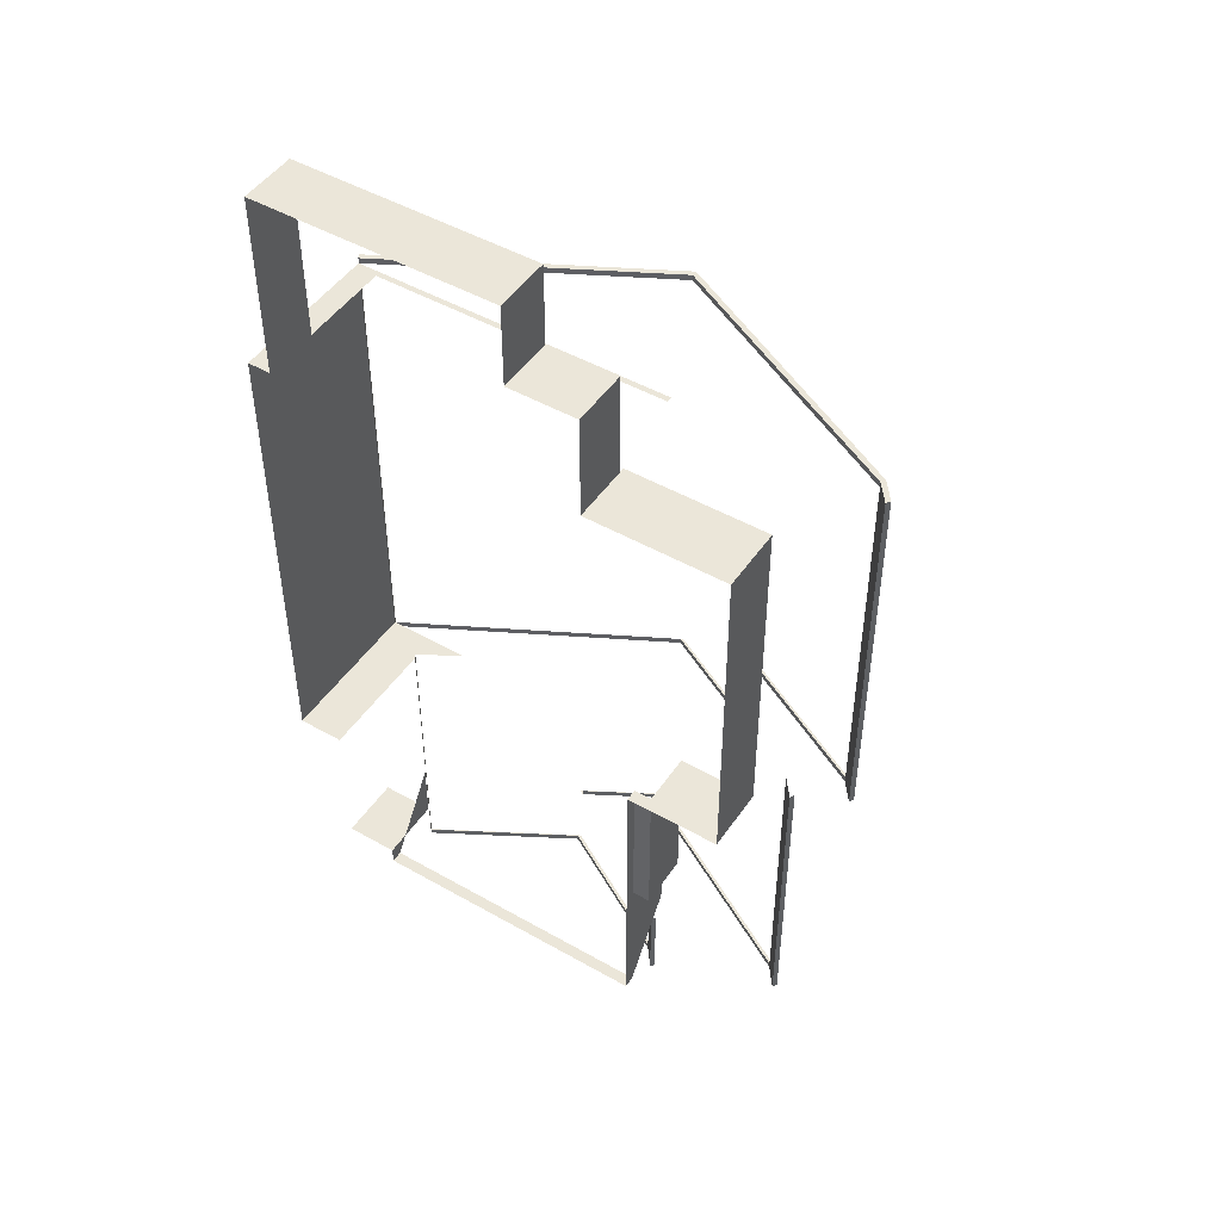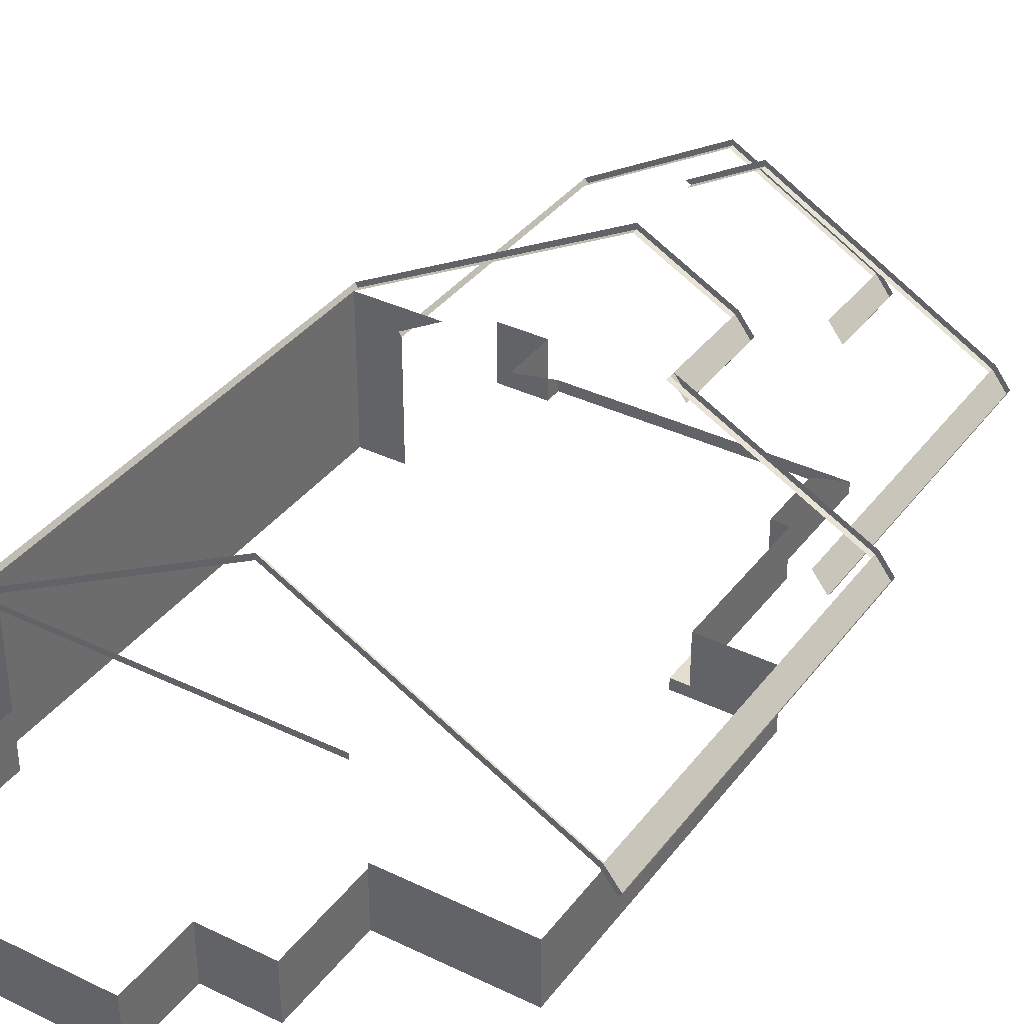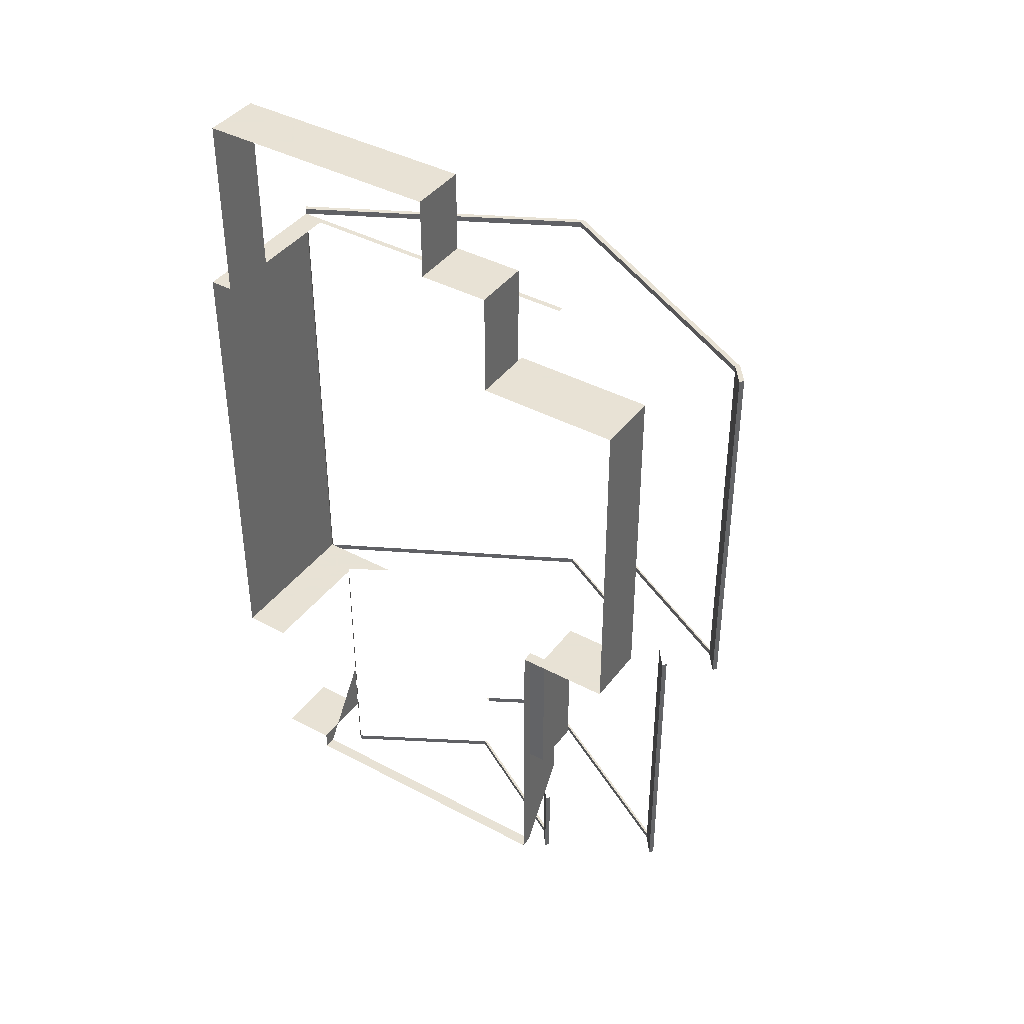
<metadata>
{"format":"obj","ext":"obj","renderer":"f3d","projection":"perspective","resolution":1024,"background":"white","views":[{"elev":47.8,"azim":32.6,"up":"+Z"},{"elev":36.4,"azim":32.2,"up":"+Y"},{"elev":40.6,"azim":33.2,"up":"+Z"}]}
</metadata>
<code>
v -5188 -140 -1.098e+04
v -5188 -300 -1.098e+04
v -4804 -300 -1.098e+04
v -5188 -124 -1.098e+04
v -5188 -140 -1.098e+04
v -4804 -300 -1.098e+04
v -4804 -124 -1.098e+04
v -5188 -124 -1.098e+04
v -4804 -300 -1.098e+04
v -6052 -300 -1.098e+04
v -6052 -140 -1.098e+04
v -6052 116 -1.098e+04
v -6116 -300 -1.098e+04
v -6052 -300 -1.098e+04
v -6052 116 -1.098e+04
v -6116 132 -1.098e+04
v -6116 -300 -1.098e+04
v -6052 116 -1.098e+04
v -6052 132 -1.098e+04
v -6116 132 -1.098e+04
v -6052 116 -1.098e+04
v -6052 132 -1.098e+04
v -6052 116 -1.098e+04
v -5380 116 -1.098e+04
v -5396 132 -1.098e+04
v -6052 132 -1.098e+04
v -5380 116 -1.098e+04
v -5220 132 -1.098e+04
v -5396 132 -1.098e+04
v -5380 116 -1.098e+04
v -5220 116 -1.098e+04
v -5220 132 -1.098e+04
v -5380 116 -1.098e+04
v -5188 -140 -1.098e+04
v -5188 -140 -1.069e+04
v -5188 -300 -1.069e+04
v -5188 -300 -1.098e+04
v -5188 -140 -1.098e+04
v -5188 -300 -1.069e+04
v -4676 132 -1.096e+04
v -4636 80 -1.096e+04
v -4628 92 -1.096e+04
v -4668 144 -1.096e+04
v -4676 132 -1.096e+04
v -4628 92 -1.096e+04
v -5156 388 -1.096e+04
v -4676 132 -1.096e+04
v -4668 144 -1.096e+04
v -5148 400 -1.096e+04
v -5156 388 -1.096e+04
v -4668 144 -1.096e+04
v -5148 400 -1.096e+04
v -5188 421.3 -1.096e+04
v -5188 405.1 -1.096e+04
v -5156 388 -1.096e+04
v -5148 400 -1.096e+04
v -5188 405.1 -1.096e+04
v -4636 80 -1.096e+04
v -4676 132 -1.096e+04
v -4676 132 -1.098e+04
v -4636 80 -1.098e+04
v -4636 80 -1.096e+04
v -4676 132 -1.098e+04
v -5156 388 -1.098e+04
v -5156 388 -1.096e+04
v -5188 405.1 -1.096e+04
v -5188 405.1 -1.098e+04
v -5156 388 -1.098e+04
v -5188 405.1 -1.096e+04
v -5156 388 -1.098e+04
v -4676 132 -1.098e+04
v -4676 132 -1.096e+04
v -5156 388 -1.096e+04
v -5156 388 -1.098e+04
v -4676 132 -1.096e+04
v -4628 92 -1.096e+04
v -4636 80 -1.096e+04
v -4636 80 -1.098e+04
v -4628 92 -1.098e+04
v -4628 92 -1.096e+04
v -4636 80 -1.098e+04
v -6124 144 -1.096e+04
v -6116 132 -1.096e+04
v -5396 516 -1.096e+04
v -5396 532 -1.096e+04
v -6124 144 -1.096e+04
v -5396 516 -1.096e+04
v -5396 532 -1.096e+04
v -5396 516 -1.096e+04
v -5188 405.1 -1.096e+04
v -5188 421.3 -1.096e+04
v -5396 532 -1.096e+04
v -5188 405.1 -1.096e+04
v -5396 516 -1.098e+04
v -5188 405.1 -1.098e+04
v -5188 405.1 -1.096e+04
v -5396 516 -1.096e+04
v -5396 516 -1.098e+04
v -5188 405.1 -1.096e+04
v -6116 132 -1.096e+04
v -6116 132 -1.098e+04
v -5636 388 -1.098e+04
v -5396 516 -1.096e+04
v -6116 132 -1.096e+04
v -5636 388 -1.098e+04
v -5396 516 -1.098e+04
v -5396 516 -1.096e+04
v -5636 388 -1.098e+04
v -6116 132 -1.096e+04
v -6124 144 -1.096e+04
v -6124 144 -1.098e+04
v -6116 132 -1.098e+04
v -6116 132 -1.096e+04
v -6124 144 -1.098e+04
v -5380 -140 -1.047e+04
v -5380 -300 -1.047e+04
v -5380 -300 -1.069e+04
v -5380 -140 -1.069e+04
v -5380 -140 -1.047e+04
v -5380 -300 -1.069e+04
v -5188 -140 -1.069e+04
v -5380 -140 -1.069e+04
v -5380 -300 -1.069e+04
v -5188 -300 -1.069e+04
v -5188 -140 -1.069e+04
v -5380 -300 -1.069e+04
v -6052 -140 -1.047e+04
v -6052 -140 -1.098e+04
v -6052 -300 -1.098e+04
v -6052 -300 -1.047e+04
v -6052 -140 -1.047e+04
v -6052 -300 -1.098e+04
v -5380 -140 -1.047e+04
v -6052 -140 -1.047e+04
v -6052 -300 -1.047e+04
v -5380 -300 -1.047e+04
v -5380 -140 -1.047e+04
v -6052 -300 -1.047e+04
v -4636 80 -1.098e+04
v -4676 132 -1.098e+04
v -4676 132 -1.202e+04
v -4636 80 -1.204e+04
v -4636 80 -1.098e+04
v -4676 132 -1.202e+04
v -4676 132 -1.204e+04
v -4636 80 -1.204e+04
v -4676 132 -1.202e+04
v -4628 92 -1.204e+04
v -4636 80 -1.204e+04
v -4676 132 -1.204e+04
v -4668 144 -1.204e+04
v -4628 92 -1.204e+04
v -4676 132 -1.204e+04
v -4676 148.3 -1.204e+04
v -4668 144 -1.204e+04
v -4676 132 -1.204e+04
v -4628 92 -1.204e+04
v -4628 92 -1.098e+04
v -4636 80 -1.098e+04
v -4636 80 -1.204e+04
v -4628 92 -1.204e+04
v -4636 80 -1.098e+04
v -4676 148.3 -1.204e+04
v -4676 132 -1.204e+04
v -5127 372.4 -1.204e+04
v -5148 400 -1.204e+04
v -4676 148.3 -1.204e+04
v -5127 372.4 -1.204e+04
v -5127 372.4 -1.204e+04
v -4676 132 -1.204e+04
v -4676 132 -1.202e+04
v -5156 388 -1.204e+04
v -5127 372.4 -1.204e+04
v -4676 132 -1.202e+04
v -5156 388 -1.202e+04
v -5156 388 -1.204e+04
v -4676 132 -1.202e+04
v -5396 532 -1.231e+04
v -5396 516 -1.231e+04
v -5498 461.7 -1.231e+04
v -5512 470 -1.231e+04
v -5396 532 -1.231e+04
v -5498 461.7 -1.231e+04
v -5396 516 -1.231e+04
v -5396 532 -1.231e+04
v -5156 404.3 -1.231e+04
v -5156 388 -1.231e+04
v -5396 516 -1.231e+04
v -5156 404.3 -1.231e+04
v -5148 400 -1.231e+04
v -5156 388 -1.231e+04
v -5156 404.3 -1.231e+04
v -5108 348 -1.231e+04
v -5116 336 -1.231e+04
v -5156 388 -1.231e+04
v -5148 400 -1.231e+04
v -5108 348 -1.231e+04
v -5156 388 -1.231e+04
v -5156 388 -1.229e+04
v -5156 388 -1.231e+04
v -5116 336 -1.231e+04
v -5156 388 -1.204e+04
v -5156 388 -1.229e+04
v -5116 336 -1.231e+04
v -5116 336 -1.204e+04
v -5156 388 -1.204e+04
v -5116 336 -1.231e+04
v -5116 336 -1.204e+04
v -5116 336 -1.231e+04
v -5108 348 -1.231e+04
v -5108 348 -1.204e+04
v -5116 336 -1.204e+04
v -5108 348 -1.231e+04
v -5156 388 -1.231e+04
v -5156 388 -1.229e+04
v -5204 413.6 -1.229e+04
v -5396 516 -1.231e+04
v -5156 388 -1.231e+04
v -5204 413.6 -1.229e+04
v -5396 516 -1.229e+04
v -5396 516 -1.231e+04
v -5204 413.6 -1.229e+04
v -5396 516 -1.231e+04
v -5396 516 -1.229e+04
v -5498 461.7 -1.229e+04
v -5498 461.7 -1.231e+04
v -5396 516 -1.231e+04
v -5498 461.7 -1.229e+04
v -5012 -124 -1.234e+04
v -5012 -268 -1.234e+04
v -5060 -268 -1.234e+04
v -5060 -124 -1.234e+04
v -5012 -124 -1.234e+04
v -5060 -268 -1.234e+04
v -5060 -300 -1.274e+04
v -5060 -268 -1.274e+04
v -5060 -268 -1.234e+04
v -5060 -300 -1.234e+04
v -5060 -300 -1.274e+04
v -5060 -268 -1.234e+04
v -5060 -124 -1.234e+04
v -5060 -268 -1.234e+04
v -5060 -268 -1.274e+04
v -5060 -124 -1.252e+04
v -5060 -124 -1.234e+04
v -5060 -268 -1.274e+04
v -5060 -300 -1.274e+04
v -5204 -300 -1.274e+04
v -5204 -268 -1.274e+04
v -5060 -268 -1.274e+04
v -5060 -300 -1.274e+04
v -5204 -268 -1.274e+04
v -5012 -268 -1.191e+04
v -4804 -268 -1.191e+04
v -4804 -300 -1.191e+04
v -5060 -268 -1.191e+04
v -5012 -268 -1.191e+04
v -4804 -300 -1.191e+04
v -5060 -300 -1.191e+04
v -5060 -268 -1.191e+04
v -4804 -300 -1.191e+04
v -4804 -124 -1.191e+04
v -4804 -268 -1.191e+04
v -5012 -268 -1.191e+04
v -5012 -124 -1.191e+04
v -4804 -124 -1.191e+04
v -5012 -268 -1.191e+04
v -5060 -268 -1.234e+04
v -5012 -268 -1.234e+04
v -5012 -268 -1.191e+04
v -5060 -268 -1.229e+04
v -5060 -268 -1.234e+04
v -5012 -268 -1.191e+04
v -5060 -268 -1.191e+04
v -5060 -268 -1.229e+04
v -5012 -268 -1.191e+04
v -5060 -268 -1.229e+04
v -5060 -268 -1.191e+04
v -5060 -300 -1.191e+04
v -5060 -300 -1.229e+04
v -5060 -268 -1.229e+04
v -5060 -300 -1.191e+04
v -5060 -300 -1.234e+04
v -5060 -268 -1.234e+04
v -5060 -268 -1.229e+04
v -5060 -300 -1.229e+04
v -5060 -300 -1.234e+04
v -5060 -268 -1.229e+04
v -5012 -124 -1.191e+04
v -5012 -268 -1.191e+04
v -5012 -268 -1.234e+04
v -5012 -124 -1.202e+04
v -5012 -124 -1.191e+04
v -5012 -268 -1.234e+04
v -5012 -124 -1.229e+04
v -5012 -124 -1.202e+04
v -5012 -268 -1.234e+04
v -5012 -124 -1.234e+04
v -5012 -124 -1.229e+04
v -5012 -268 -1.234e+04
v -4804 -300 -1.172e+04
v -4804 -300 -1.191e+04
v -4804 -268 -1.191e+04
v -4804 -124 -1.172e+04
v -4804 -300 -1.172e+04
v -4804 -268 -1.191e+04
v -4804 -124 -1.191e+04
v -4804 -124 -1.172e+04
v -4804 -268 -1.191e+04
v -4804 -124 -1.098e+04
v -4804 -300 -1.098e+04
v -4804 -300 -1.172e+04
v -4804 -124 -1.172e+04
v -4804 -124 -1.098e+04
v -4804 -300 -1.172e+04
v -5156 12 -1.311e+04
v -5164 -0 -1.311e+04
v -5204 52 -1.311e+04
v -5196 64 -1.311e+04
v -5156 12 -1.311e+04
v -5204 52 -1.311e+04
v -5204 68.53 -1.311e+04
v -5196 64 -1.311e+04
v -5204 52 -1.311e+04
v -4756 12 -1.288e+04
v -4764 -0 -1.288e+04
v -4804 52 -1.288e+04
v -4796 64 -1.288e+04
v -4756 12 -1.288e+04
v -4804 52 -1.288e+04
v -4796 64 -1.288e+04
v -4804 52 -1.288e+04
v -5204 279 -1.288e+04
v -5204 295.2 -1.288e+04
v -4796 64 -1.288e+04
v -5204 279 -1.288e+04
v -4764 -0 -1.288e+04
v -4764 -0 -1.287e+04
v -4804 52 -1.287e+04
v -4804 52 -1.288e+04
v -4764 -0 -1.288e+04
v -4804 52 -1.287e+04
v -4804 52 -1.288e+04
v -4804 52 -1.287e+04
v -5204 279 -1.287e+04
v -5204 279 -1.288e+04
v -4804 52 -1.288e+04
v -5204 279 -1.287e+04
v -4756 12 -1.288e+04
v -4756 12 -1.287e+04
v -4764 -0 -1.287e+04
v -4764 -0 -1.288e+04
v -4756 12 -1.288e+04
v -4764 -0 -1.287e+04
v -5204 52 -1.309e+04
v -5204 52 -1.311e+04
v -5164 -0 -1.311e+04
v -5204 52 -1.287e+04
v -5204 52 -1.309e+04
v -5164 -0 -1.311e+04
v -5164 -0 -1.287e+04
v -5204 52 -1.287e+04
v -5164 -0 -1.311e+04
v -5164 -0 -1.287e+04
v -5164 -0 -1.311e+04
v -5156 12 -1.311e+04
v -5156 12 -1.287e+04
v -5164 -0 -1.287e+04
v -5156 12 -1.311e+04
v -4804 52 -1.202e+04
v -4804 52 -1.229e+04
v -4804 52 -1.287e+04
v -4764 -0 -1.202e+04
v -4804 52 -1.202e+04
v -4804 52 -1.287e+04
v -4764 -0 -1.287e+04
v -4764 -0 -1.202e+04
v -4804 52 -1.287e+04
v -4756 12 -1.202e+04
v -4764 -0 -1.202e+04
v -4764 -0 -1.287e+04
v -4756 12 -1.287e+04
v -4756 12 -1.202e+04
v -4764 -0 -1.287e+04
v -6116 132 -1.231e+04
v -5498 461.7 -1.231e+04
v -5498 461.7 -1.229e+04
v -6116 132 -1.229e+04
v -6116 132 -1.231e+04
v -5498 461.7 -1.229e+04
v -5988 -300 -1.229e+04
v -6052 -300 -1.229e+04
v -6116 -300 -1.229e+04
v -5988 -124 -1.229e+04
v -5988 -300 -1.229e+04
v -6116 -300 -1.229e+04
v -5988 52 -1.229e+04
v -5988 -124 -1.229e+04
v -6116 -300 -1.229e+04
v -6017 52 -1.229e+04
v -5988 52 -1.229e+04
v -6116 -300 -1.229e+04
v -6116 52 -1.229e+04
v -6017 52 -1.229e+04
v -6116 -300 -1.229e+04
v -5876 132 -1.229e+04
v -5996 64 -1.229e+04
v -6017 52 -1.229e+04
v -6116 132 -1.229e+04
v -5876 132 -1.229e+04
v -6017 52 -1.229e+04
v -6116 52 -1.229e+04
v -6116 132 -1.229e+04
v -6017 52 -1.229e+04
v -5988 52 -1.229e+04
v -6017 52 -1.229e+04
v -5996 64 -1.229e+04
v -5396 404 -1.288e+04
v -5204 295.2 -1.288e+04
v -5204 279 -1.288e+04
v -5396 388 -1.288e+04
v -5396 404 -1.288e+04
v -5204 279 -1.288e+04
v -5596 290.7 -1.288e+04
v -5396 404 -1.288e+04
v -5396 388 -1.288e+04
v -5582 282.5 -1.288e+04
v -5596 290.7 -1.288e+04
v -5396 388 -1.288e+04
v -5204 68.53 -1.311e+04
v -5204 52 -1.311e+04
v -5596 274.5 -1.311e+04
v -5582 282.5 -1.311e+04
v -5204 68.53 -1.311e+04
v -5596 274.5 -1.311e+04
v -5596 290.5 -1.311e+04
v -5582 282.5 -1.311e+04
v -5596 274.5 -1.311e+04
v -5596 274.5 -1.311e+04
v -5988 52 -1.311e+04
v -5996 64 -1.311e+04
v -5596 290.5 -1.311e+04
v -5596 274.5 -1.311e+04
v -5996 64 -1.311e+04
v -5596 274.5 -1.309e+04
v -5988 52 -1.309e+04
v -5988 52 -1.311e+04
v -5596 274.5 -1.311e+04
v -5596 274.5 -1.309e+04
v -5988 52 -1.311e+04
v -5204 52 -1.311e+04
v -5204 52 -1.309e+04
v -5396 161 -1.309e+04
v -5596 274.5 -1.311e+04
v -5204 52 -1.311e+04
v -5396 161 -1.309e+04
v -5596 274.5 -1.309e+04
v -5596 274.5 -1.311e+04
v -5396 161 -1.309e+04
v -5996 64 -1.311e+04
v -5988 52 -1.311e+04
v -5988 52 -1.309e+04
v -5996 64 -1.288e+04
v -5996 64 -1.311e+04
v -5988 52 -1.309e+04
v -5988 52 -1.288e+04
v -5996 64 -1.288e+04
v -5988 52 -1.309e+04
v -5844 -124 -1.269e+04
v -5844 -124 -1.252e+04
v -5844 -236 -1.269e+04
v -5844 -268 -1.274e+04
v -5844 -300 -1.274e+04
v -5844 -300 -1.269e+04
v -5844 -236 -1.269e+04
v -5844 -268 -1.274e+04
v -5844 -300 -1.269e+04
v -5844 -300 -1.274e+04
v -5844 -268 -1.274e+04
v -5204 -268 -1.274e+04
v -5204 -300 -1.274e+04
v -5844 -300 -1.274e+04
v -5204 -268 -1.274e+04
v -5844 -236 -1.269e+04
v -5844 -300 -1.269e+04
v -5988 -300 -1.269e+04
v -5844 -124 -1.269e+04
v -5844 -236 -1.269e+04
v -5988 -300 -1.269e+04
v -5988 -124 -1.269e+04
v -5844 -124 -1.269e+04
v -5988 -300 -1.269e+04
v -5582 282.5 -1.288e+04
v -5396 388 -1.288e+04
v -5396 388 -1.287e+04
v -5582 282.5 -1.287e+04
v -5582 282.5 -1.288e+04
v -5396 388 -1.287e+04
v -5396 388 -1.288e+04
v -5204 279 -1.288e+04
v -5204 279 -1.287e+04
v -5396 388 -1.287e+04
v -5396 388 -1.288e+04
v -5204 279 -1.287e+04
v -5996 64 -1.229e+04
v -5996 64 -1.288e+04
v -5988 52 -1.288e+04
v -5988 52 -1.229e+04
v -5996 64 -1.229e+04
v -5988 52 -1.288e+04
v -6116 132 -1.172e+04
v -6116 -300 -1.172e+04
v -6116 -300 -1.098e+04
v -6116 132 -1.098e+04
v -6116 132 -1.172e+04
v -6116 -300 -1.098e+04
v -6116 52 -1.229e+04
v -6116 -300 -1.229e+04
v -6116 -300 -1.172e+04
v -6116 132 -1.229e+04
v -6116 52 -1.229e+04
v -6116 -300 -1.172e+04
v -6116 132 -1.172e+04
v -6116 132 -1.229e+04
v -6116 -300 -1.172e+04
v -6124 144 -1.231e+04
v -5512 470 -1.231e+04
v -5498 461.7 -1.231e+04
v -6116 132 -1.231e+04
v -6124 144 -1.231e+04
v -5498 461.7 -1.231e+04
v -6116 132 -1.172e+04
v -6116 132 -1.098e+04
v -6124 144 -1.098e+04
v -6116 132 -1.229e+04
v -6116 132 -1.172e+04
v -6124 144 -1.098e+04
v -6116 132 -1.231e+04
v -6116 132 -1.229e+04
v -6124 144 -1.098e+04
v -6124 144 -1.231e+04
v -6116 132 -1.231e+04
v -6124 144 -1.098e+04
f 1 2 3
f 4 5 6
f 7 8 9
f 10 11 12
f 13 14 15
f 16 17 18
f 19 20 21
f 22 23 24
f 25 26 27
f 28 29 30
f 31 32 33
f 34 35 36
f 37 38 39
f 40 41 42
f 43 44 45
f 46 47 48
f 49 50 51
f 52 53 54
f 55 56 57
f 58 59 60
f 61 62 63
f 64 65 66
f 67 68 69
f 70 71 72
f 73 74 75
f 76 77 78
f 79 80 81
f 82 83 84
f 85 86 87
f 88 89 90
f 91 92 93
f 94 95 96
f 97 98 99
f 100 101 102
f 103 104 105
f 106 107 108
f 109 110 111
f 112 113 114
f 115 116 117
f 118 119 120
f 121 122 123
f 124 125 126
f 127 128 129
f 130 131 132
f 133 134 135
f 136 137 138
f 139 140 141
f 142 143 144
f 145 146 147
f 148 149 150
f 151 152 153
f 154 155 156
f 157 158 159
f 160 161 162
f 163 164 165
f 166 167 168
f 169 170 171
f 172 173 174
f 175 176 177
f 178 179 180
f 181 182 183
f 184 185 186
f 187 188 189
f 190 191 192
f 193 194 195
f 196 197 198
f 199 200 201
f 202 203 204
f 205 206 207
f 208 209 210
f 211 212 213
f 214 215 216
f 217 218 219
f 220 221 222
f 223 224 225
f 226 227 228
f 229 230 231
f 232 233 234
f 235 236 237
f 238 239 240
f 241 242 243
f 244 245 246
f 247 248 249
f 250 251 252
f 253 254 255
f 256 257 258
f 259 260 261
f 262 263 264
f 265 266 267
f 268 269 270
f 271 272 273
f 274 275 276
f 277 278 279
f 280 281 282
f 283 284 285
f 286 287 288
f 289 290 291
f 292 293 294
f 295 296 297
f 298 299 300
f 301 302 303
f 304 305 306
f 307 308 309
f 310 311 312
f 313 314 315
f 316 317 318
f 319 320 321
f 322 323 324
f 325 326 327
f 328 329 330
f 331 332 333
f 334 335 336
f 337 338 339
f 340 341 342
f 343 344 345
f 346 347 348
f 349 350 351
f 352 353 354
f 355 356 357
f 358 359 360
f 361 362 363
f 364 365 366
f 367 368 369
f 370 371 372
f 373 374 375
f 376 377 378
f 379 380 381
f 382 383 384
f 385 386 387
f 388 389 390
f 391 392 393
f 394 395 396
f 397 398 399
f 400 401 402
f 403 404 405
f 406 407 408
f 409 410 411
f 412 413 414
f 415 416 417
f 418 419 420
f 421 422 423
f 424 425 426
f 427 428 429
f 430 431 432
f 433 434 435
f 436 437 438
f 439 440 441
f 442 443 444
f 445 446 447
f 448 449 450
f 451 452 453
f 454 455 456
f 457 458 459
f 460 461 462
f 463 464 465
f 466 467 468
f 469 470 471
f 472 473 474
f 475 476 477
f 478 479 480
f 481 482 483
f 484 485 486
f 487 488 489
f 490 491 492
f 493 494 495
f 496 497 498
f 499 500 501
f 502 503 504
f 505 506 507
f 508 509 510
f 511 512 513
f 514 515 516
f 517 518 519
f 520 521 522
f 523 524 525
f 526 527 528
f 529 530 531
f 532 533 534
f 535 536 537
f 538 539 540
f 541 542 543

</code>
